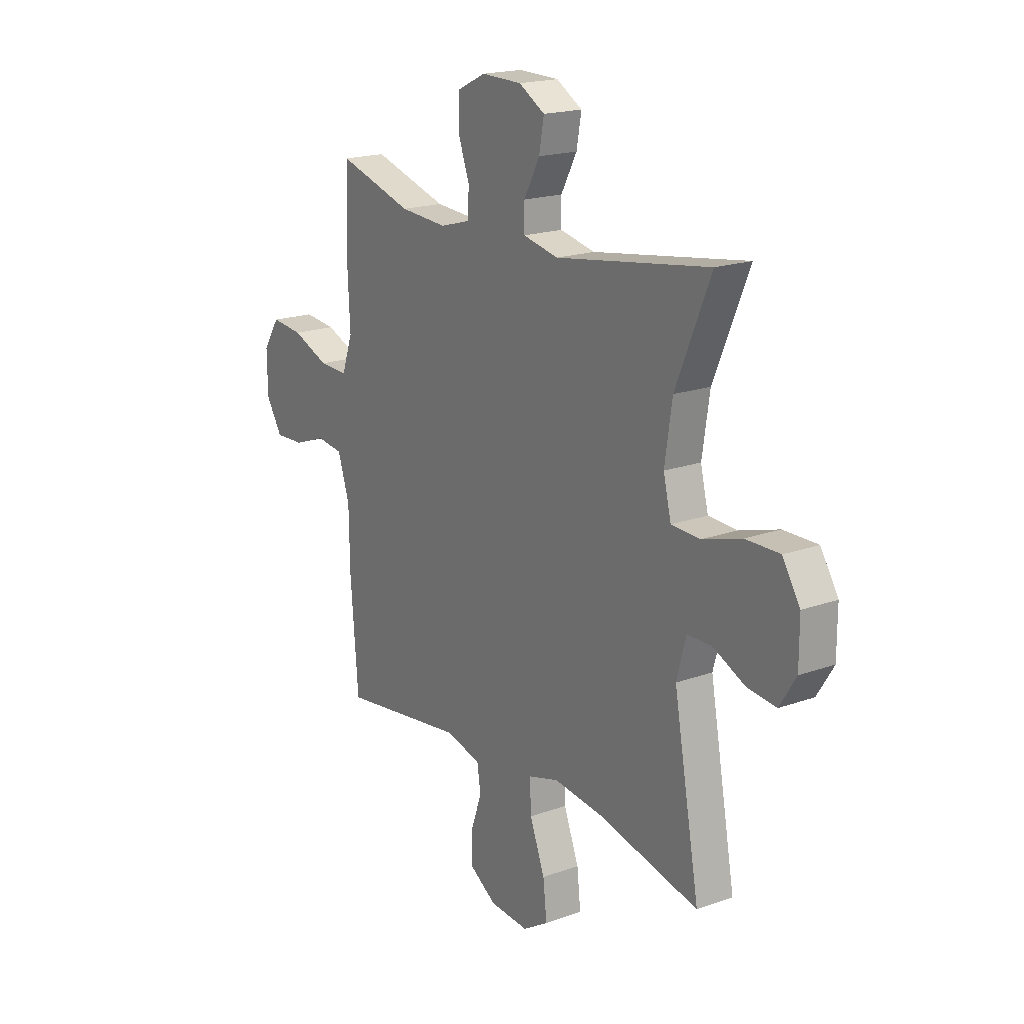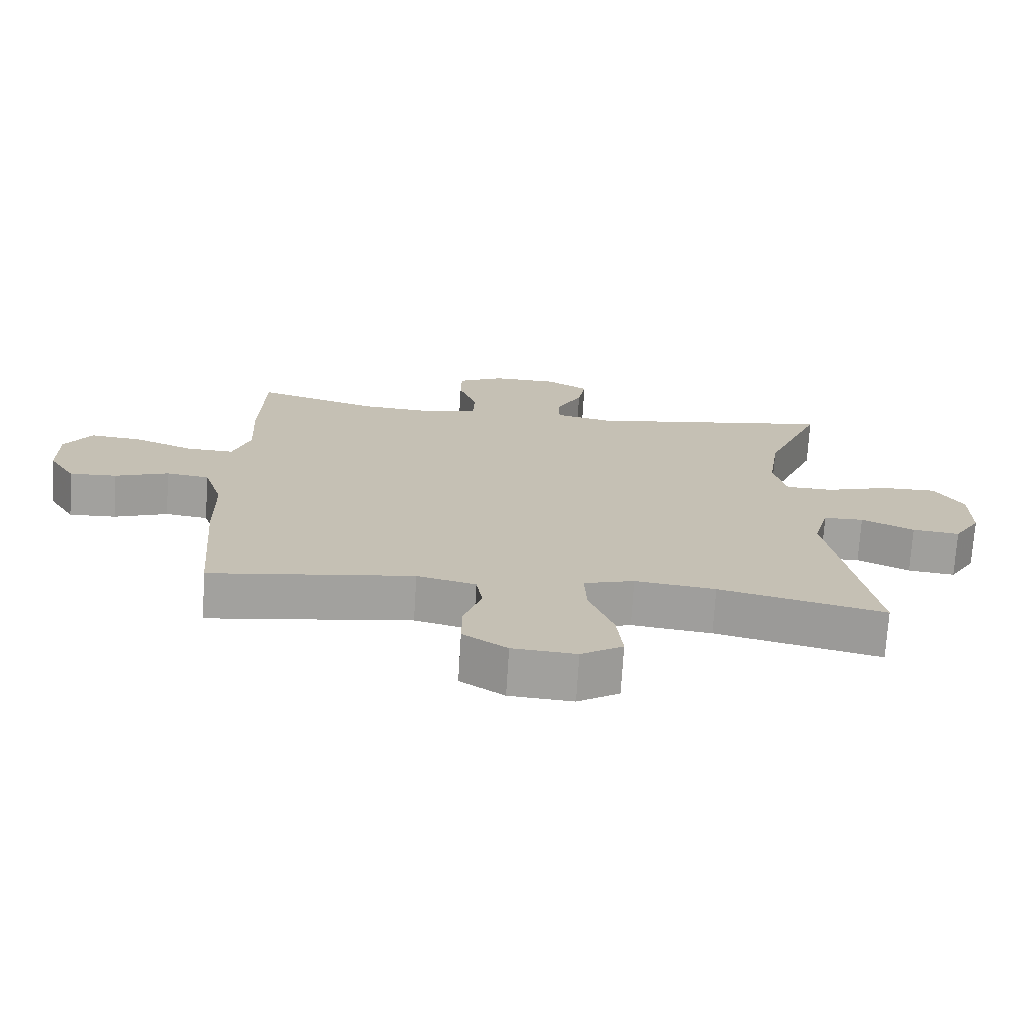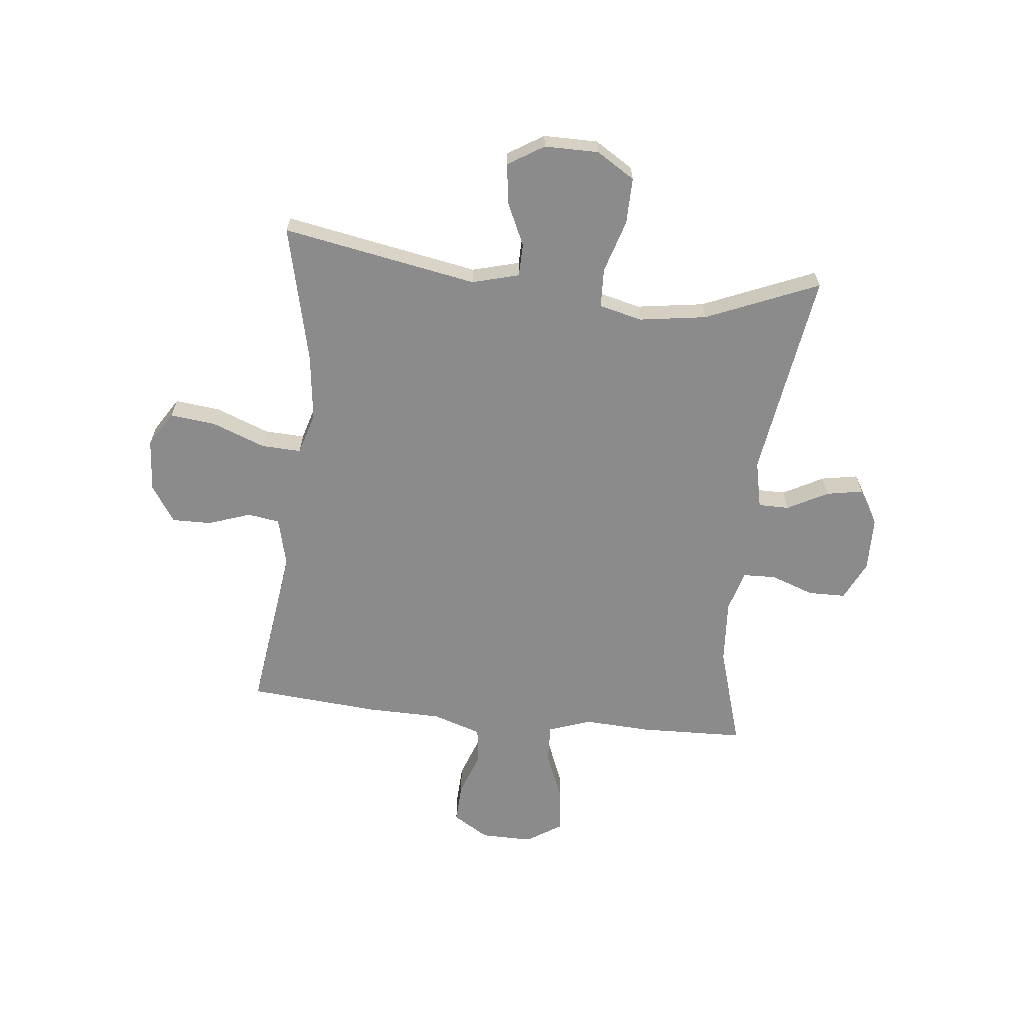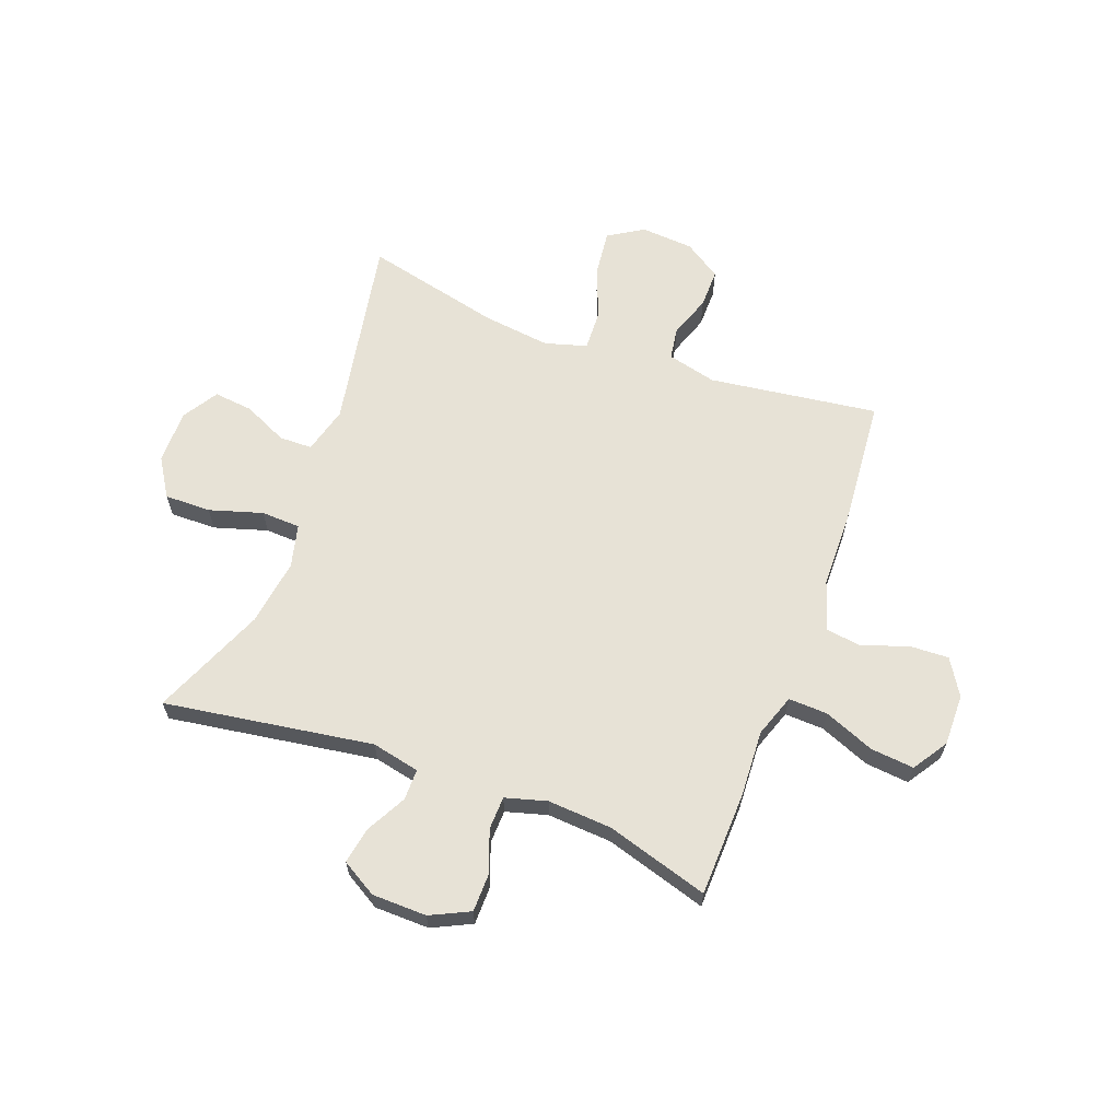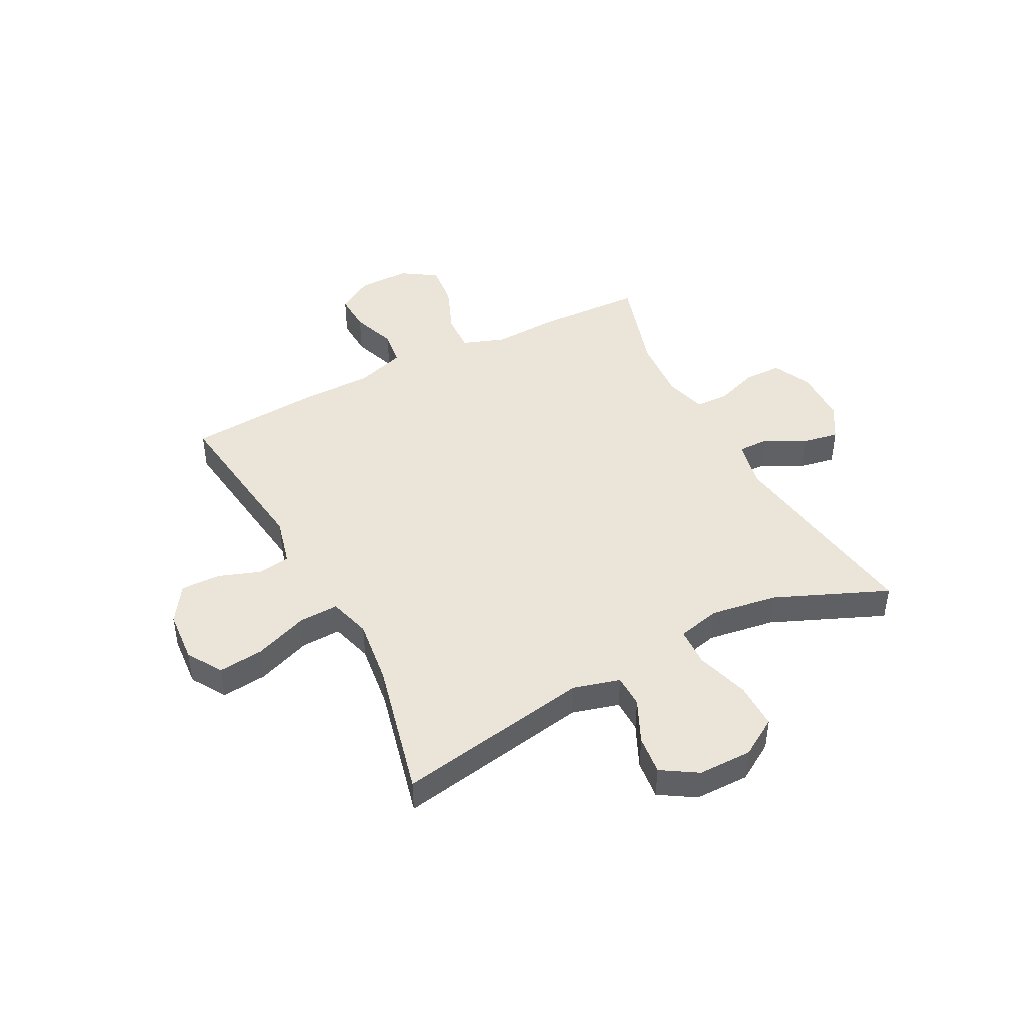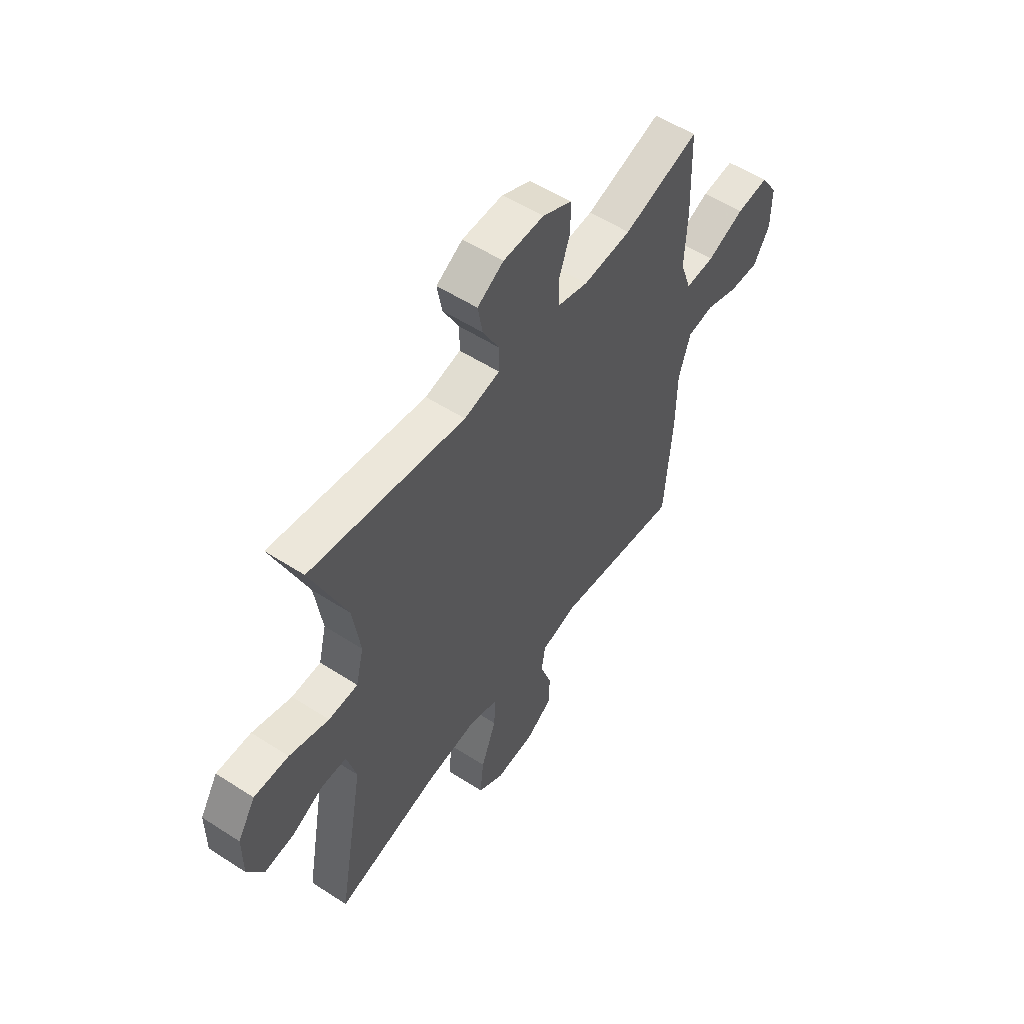
<metadata>
{"format":"obj","ext":"obj","renderer":"f3d","projection":"perspective","resolution":1024,"background":"white","views":[{"elev":18.7,"azim":-124.4,"up":"+Z"},{"elev":-72.0,"azim":176.5,"up":"+Z"},{"elev":-63.8,"azim":-96.2,"up":"+Y"},{"elev":63.5,"azim":20.3,"up":"+Y"},{"elev":44.5,"azim":-117.4,"up":"+Y"},{"elev":54.7,"azim":-55.6,"up":"+Z"}]}
</metadata>
<code>
v 0.5 0.07 0.5
v 0.506 0.07 0.31
v 0.5 0.07 0.189
v 0.527 0.07 0.112
v 0.598 0.07 0.115
v 0.689 0.07 0.152
v 0.768 0.07 0.16
v 0.809 0.07 0.097
v 0.808 0.07 0.003
v 0.768 0.07 -0.062
v 0.696 0.07 -0.059
v 0.615 0.07 -0.03
v 0.55 0.07 -0.039
v 0.521 0.07 -0.128
v 0.519 0.07 -0.263
v 0.5 0.07 -0.5
v 0.193 0.07 -0.459
v 0.104 0.07 -0.481
v 0.095 0.07 -0.539
v 0.122 0.07 -0.616
v 0.123 0.07 -0.687
v 0.056 0.07 -0.731
v -0.04 0.07 -0.738
v -0.103 0.07 -0.699
v -0.094 0.07 -0.617
v -0.057 0.07 -0.52
v -0.054 0.07 -0.448
v -0.13 0.07 -0.426
v -0.251 0.07 -0.441
v -0.5 0.07 -0.5
v -0.436 0.07 -0.148
v -0.459 0.07 -0.063
v -0.519 0.07 -0.062
v -0.598 0.07 -0.099
v -0.669 0.07 -0.107
v -0.709 0.07 -0.043
v -0.709 0.07 0.055
v -0.666 0.07 0.124
v -0.582 0.07 0.123
v -0.486 0.07 0.094
v -0.415 0.07 0.097
v -0.396 0.07 0.175
v -0.414 0.07 0.296
v -0.5 0.07 0.5
v -0.122 0.07 0.443
v -0.035 0.07 0.462
v -0.035 0.07 0.518
v -0.074 0.07 0.591
v -0.086 0.07 0.657
v -0.022 0.07 0.695
v 0.077 0.07 0.697
v 0.148 0.07 0.663
v 0.149 0.07 0.595
v 0.121 0.07 0.517
v 0.123 0.07 0.457
v 0.198 0.07 0.436
v 0.315 0.07 0.444
v 0.5 0 0.5
v 0.506 0 0.31
v 0.5 0 0.189
v 0.527 0 0.112
v 0.598 0 0.115
v 0.689 0 0.152
v 0.768 0 0.16
v 0.809 0 0.097
v 0.808 0 0.003
v 0.768 0 -0.062
v 0.696 0 -0.059
v 0.615 0 -0.03
v 0.55 0 -0.039
v 0.521 0 -0.128
v 0.519 0 -0.263
v 0.5 0 -0.5
v 0.193 0 -0.459
v 0.104 0 -0.481
v 0.095 0 -0.539
v 0.122 0 -0.616
v 0.123 0 -0.687
v 0.056 0 -0.731
v -0.04 0 -0.738
v -0.103 0 -0.699
v -0.094 0 -0.617
v -0.057 0 -0.52
v -0.054 0 -0.448
v -0.13 0 -0.426
v -0.251 0 -0.441
v -0.5 0 -0.5
v -0.436 0 -0.148
v -0.459 0 -0.063
v -0.519 0 -0.062
v -0.598 0 -0.099
v -0.669 0 -0.107
v -0.709 0 -0.043
v -0.709 0 0.055
v -0.666 0 0.124
v -0.582 0 0.123
v -0.486 0 0.094
v -0.415 0 0.097
v -0.396 0 0.175
v -0.414 0 0.296
v -0.5 0 0.5
v -0.122 0 0.443
v -0.035 0 0.462
v -0.035 0 0.518
v -0.074 0 0.591
v -0.086 0 0.657
v -0.022 0 0.695
v 0.077 0 0.697
v 0.148 0 0.663
v 0.149 0 0.595
v 0.121 0 0.517
v 0.123 0 0.457
v 0.198 0 0.436
v 0.315 0 0.444
f 52 53 54
f 51 52 54
f 50 51 54
f 49 50 54
f 48 49 54
f 47 48 54
f 46 47 54 55
f 45 46 55 56
f 43 44 45
f 42 43 45 56
f 38 39 40
f 37 38 40
f 36 37 40
f 35 36 40
f 34 35 40
f 33 34 40
f 32 33 40 41
f 31 32 41
f 29 30 31
f 42 56 57
f 41 42 57
f 31 41 57
f 29 31 57
f 28 29 57
f 24 25 26
f 23 24 26
f 22 23 26
f 21 22 26
f 20 21 26
f 19 20 26
f 18 19 26 27
f 14 15 16 17
f 27 28 57
f 18 27 57
f 17 18 57
f 14 17 57
f 13 14 57
f 10 11 12
f 9 10 12
f 8 9 12
f 7 8 12
f 6 7 12
f 5 6 12
f 57 1 2 3
f 57 3 4
f 13 57 4
f 4 5 12 13
f 111 110 109
f 111 109 108
f 111 108 107
f 111 107 106
f 111 106 105
f 111 105 104
f 112 111 104 103
f 113 112 103 102
f 102 101 100
f 113 102 100 99
f 97 96 95
f 97 95 94
f 97 94 93
f 97 93 92
f 97 92 91
f 97 91 90
f 98 97 90 89
f 98 89 88
f 88 87 86
f 114 113 99
f 114 99 98
f 114 98 88
f 114 88 86
f 114 86 85
f 83 82 81
f 83 81 80
f 83 80 79
f 83 79 78
f 83 78 77
f 83 77 76
f 84 83 76 75
f 74 73 72 71
f 114 85 84
f 114 84 75
f 114 75 74
f 114 74 71
f 114 71 70
f 69 68 67
f 69 67 66
f 69 66 65
f 69 65 64
f 69 64 63
f 69 63 62
f 60 59 58 114
f 61 60 114
f 61 114 70
f 70 69 62 61
f 1 58 59 2
f 2 59 60 3
f 3 60 61 4
f 4 61 62 5
f 5 62 63 6
f 6 63 64 7
f 7 64 65 8
f 8 65 66 9
f 9 66 67 10
f 10 67 68 11
f 11 68 69 12
f 12 69 70 13
f 13 70 71 14
f 14 71 72 15
f 15 72 73 16
f 16 73 74 17
f 17 74 75 18
f 18 75 76 19
f 19 76 77 20
f 20 77 78 21
f 21 78 79 22
f 22 79 80 23
f 23 80 81 24
f 24 81 82 25
f 25 82 83 26
f 26 83 84 27
f 27 84 85 28
f 28 85 86 29
f 29 86 87 30
f 30 87 88 31
f 31 88 89 32
f 32 89 90 33
f 33 90 91 34
f 34 91 92 35
f 35 92 93 36
f 36 93 94 37
f 37 94 95 38
f 38 95 96 39
f 39 96 97 40
f 40 97 98 41
f 41 98 99 42
f 42 99 100 43
f 43 100 101 44
f 44 101 102 45
f 45 102 103 46
f 46 103 104 47
f 47 104 105 48
f 48 105 106 49
f 49 106 107 50
f 50 107 108 51
f 51 108 109 52
f 52 109 110 53
f 53 110 111 54
f 54 111 112 55
f 55 112 113 56
f 56 113 114 57
f 57 114 58 1

</code>
